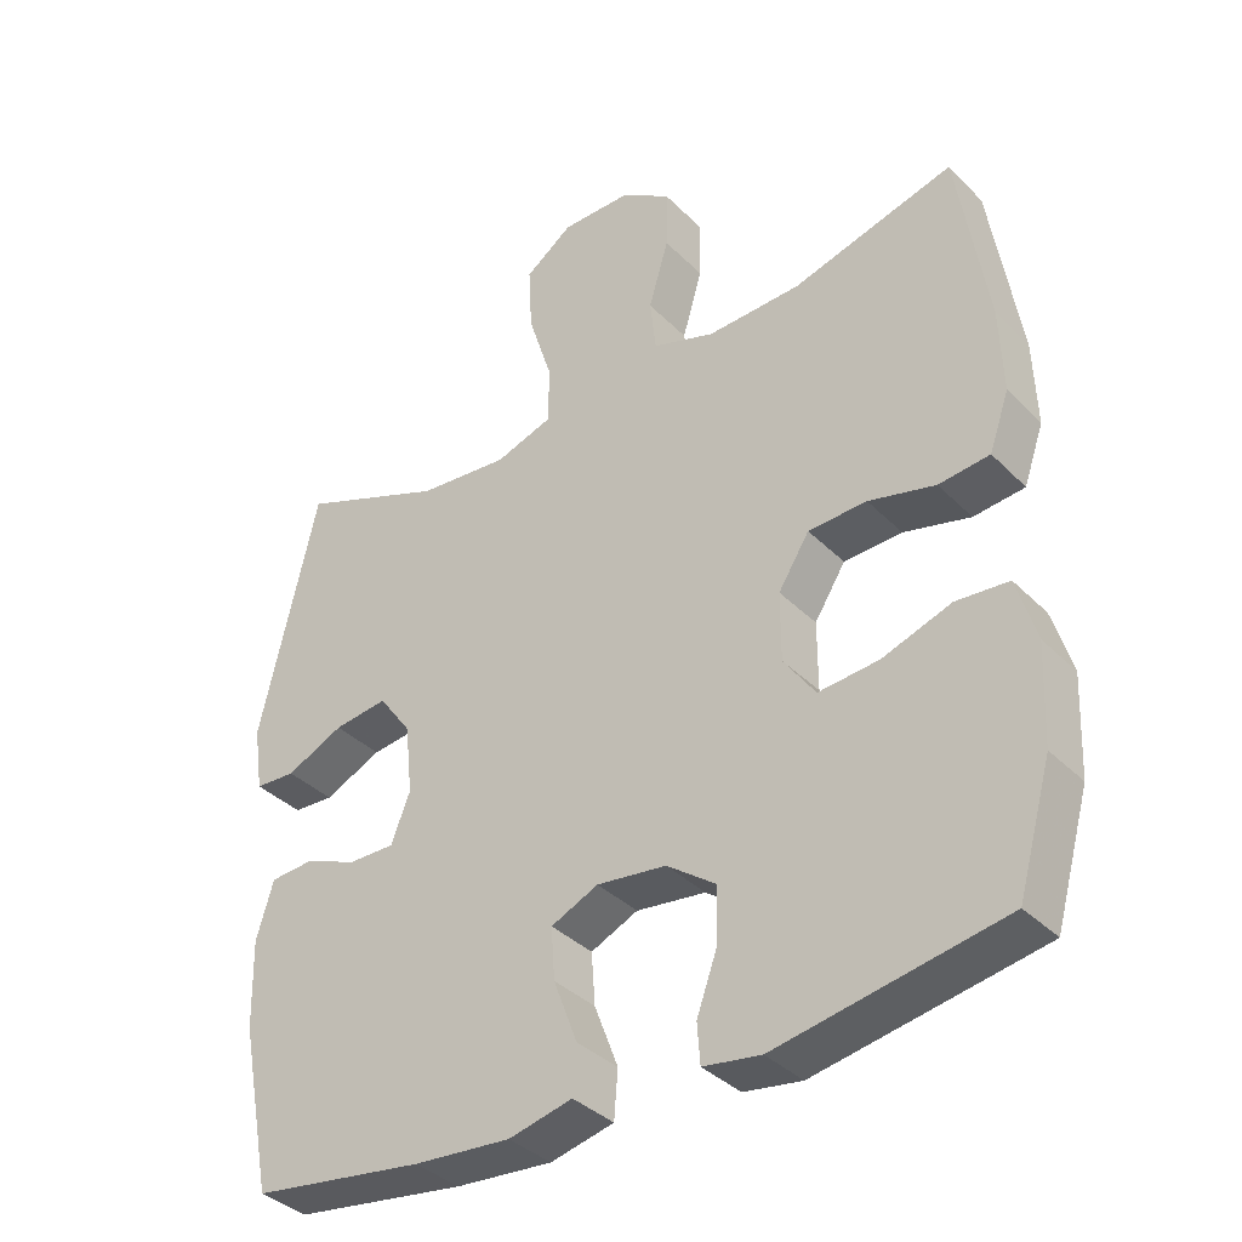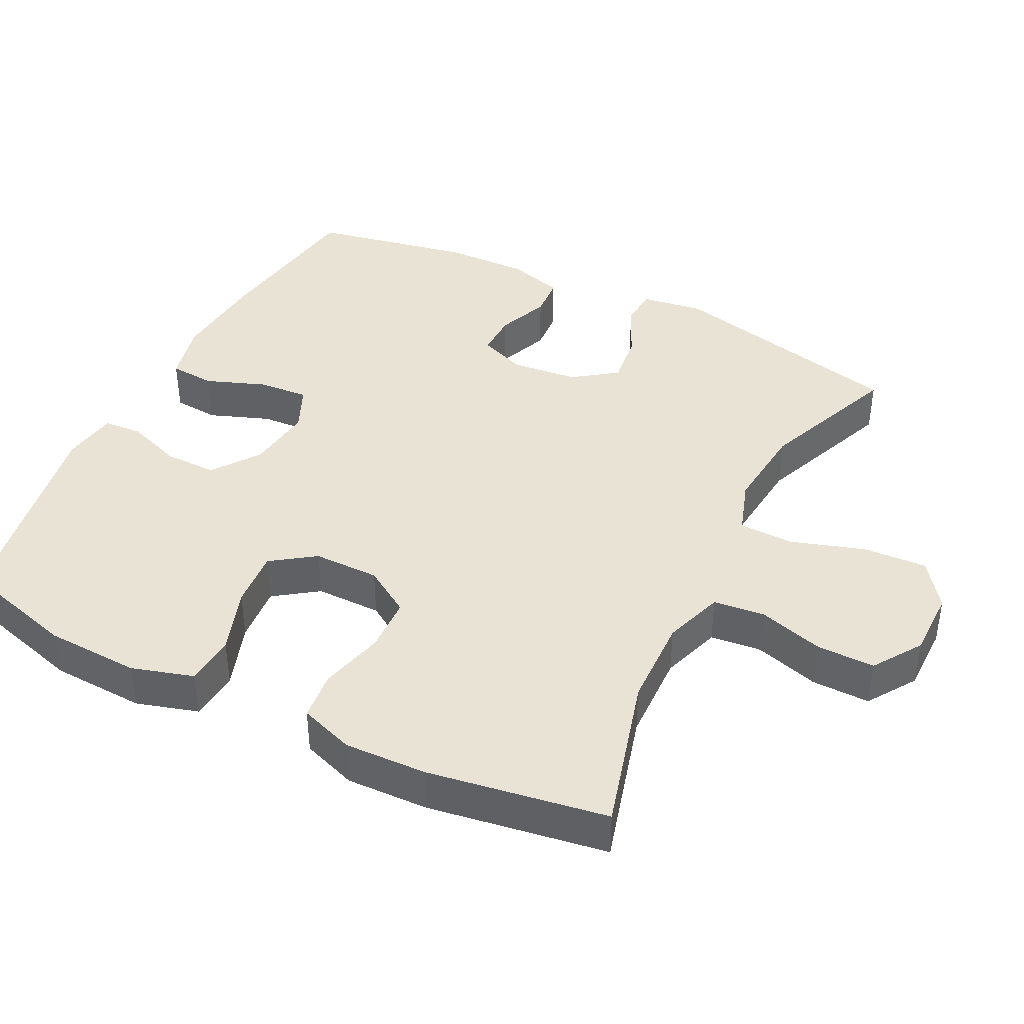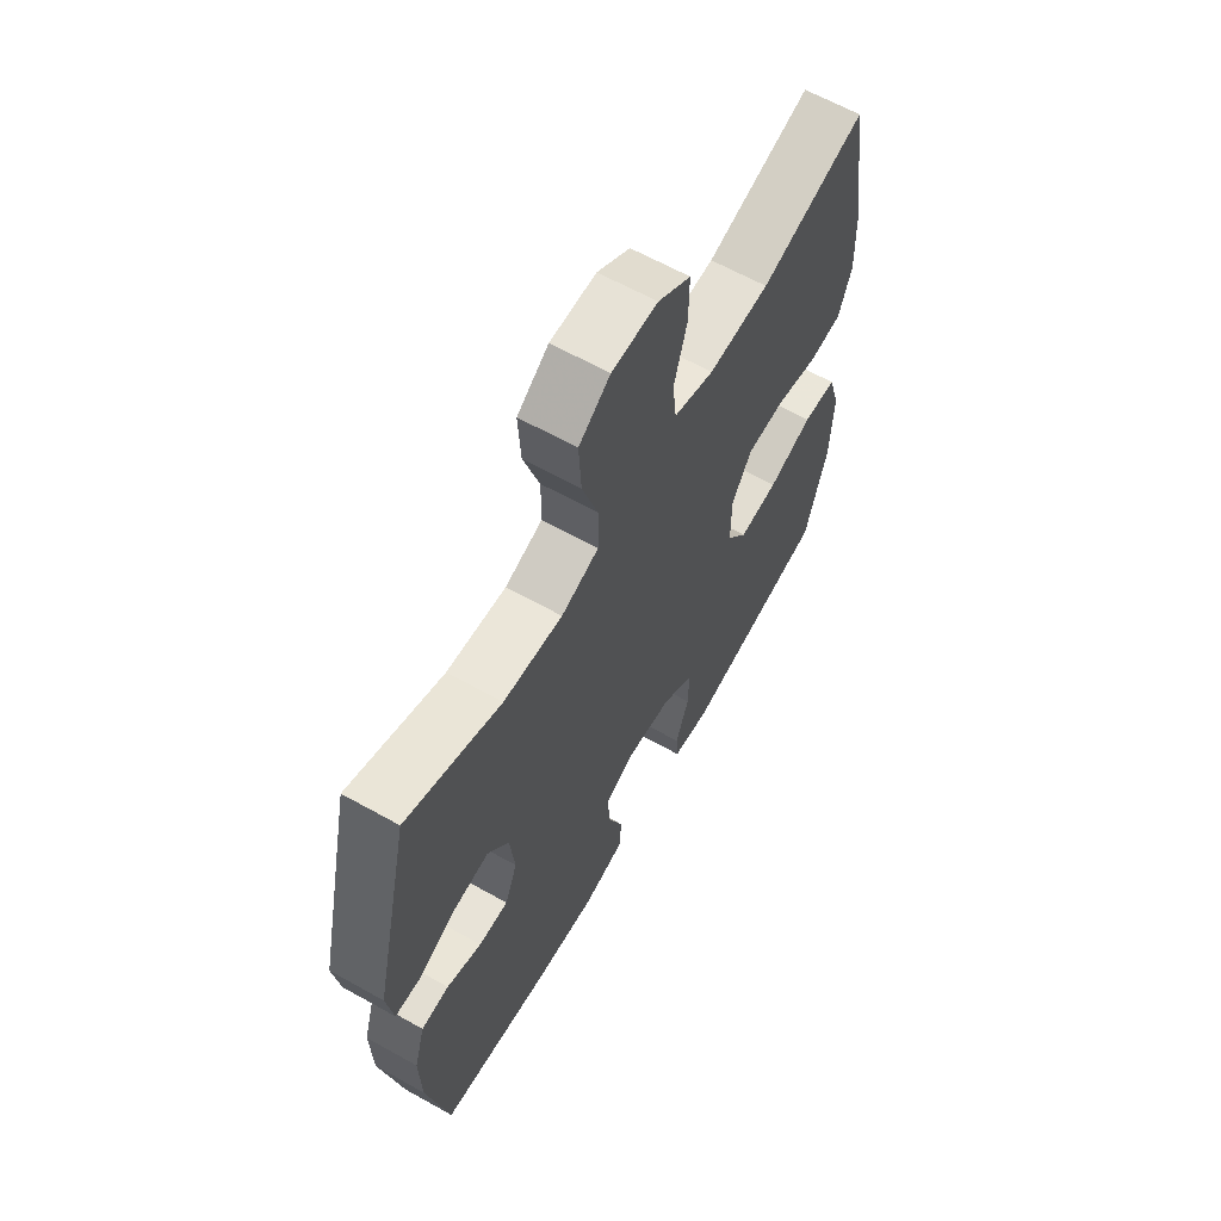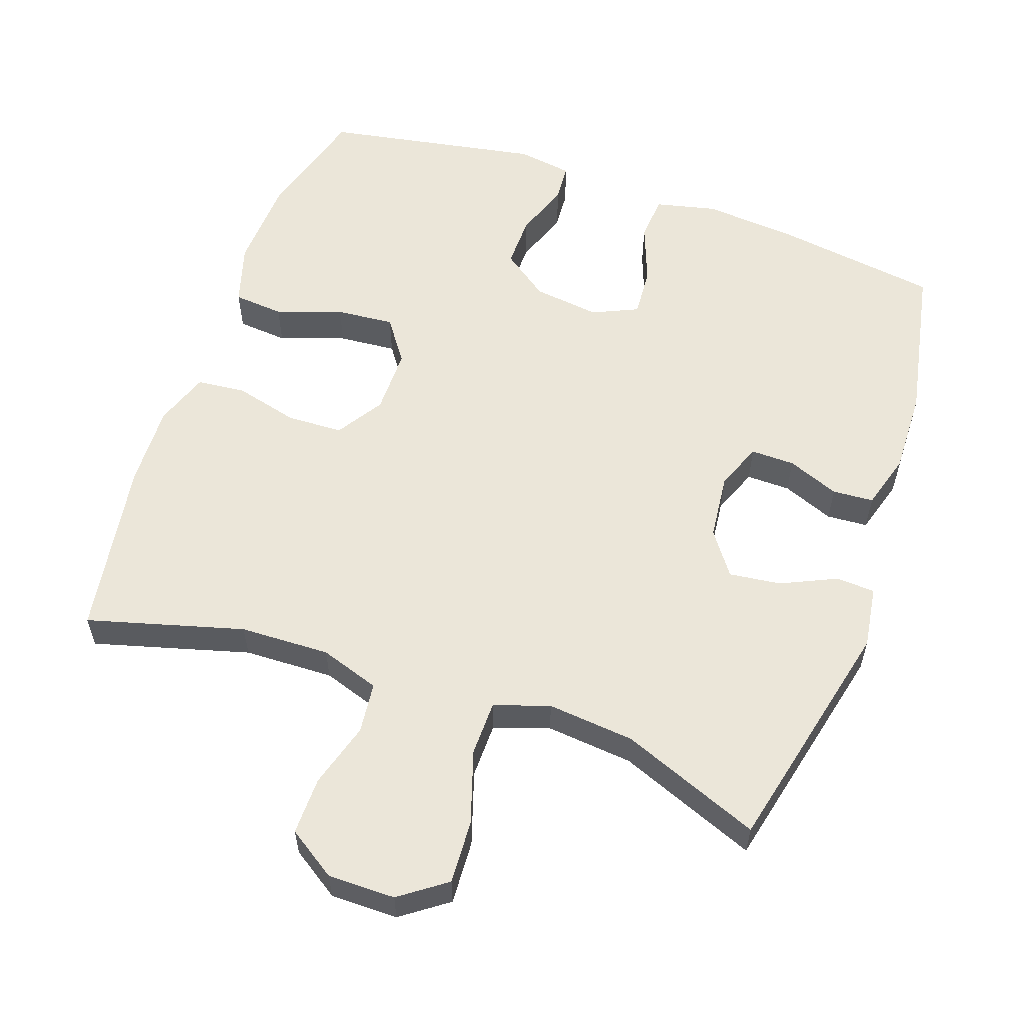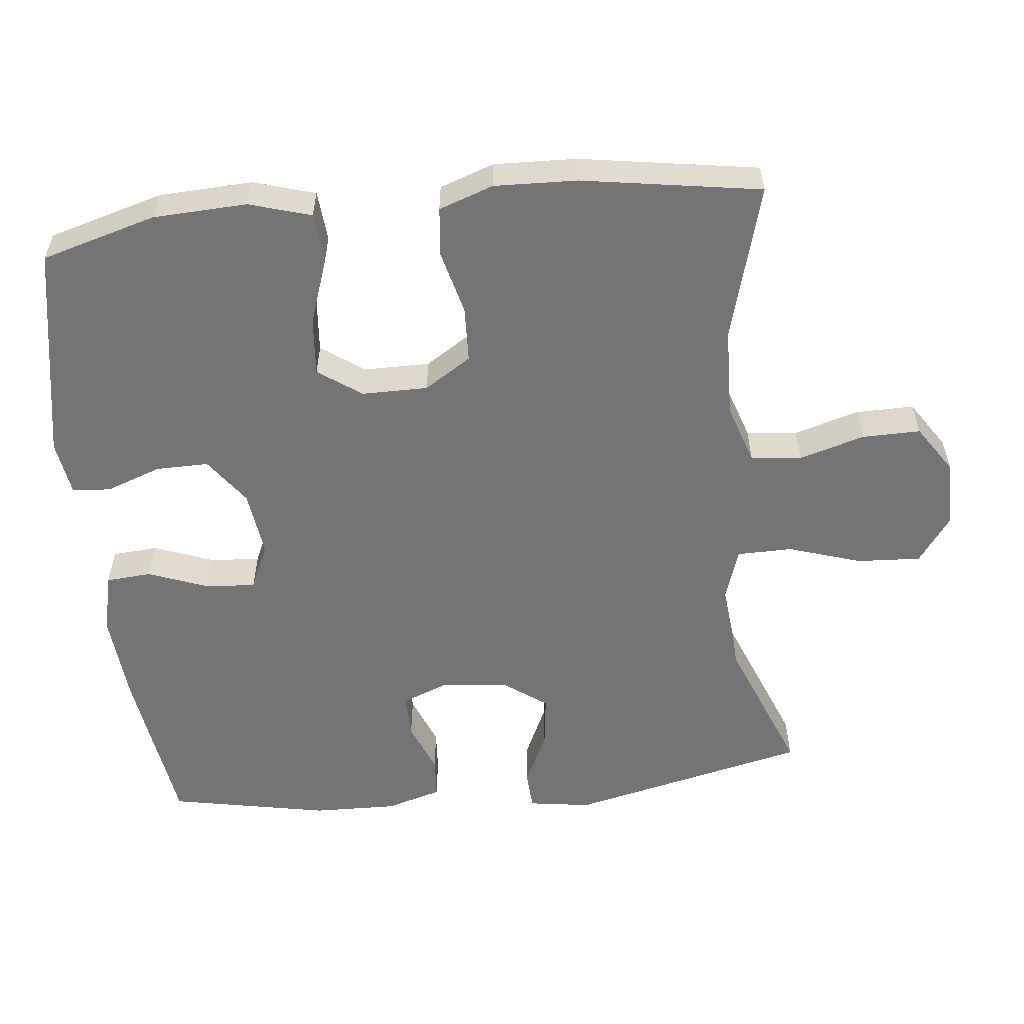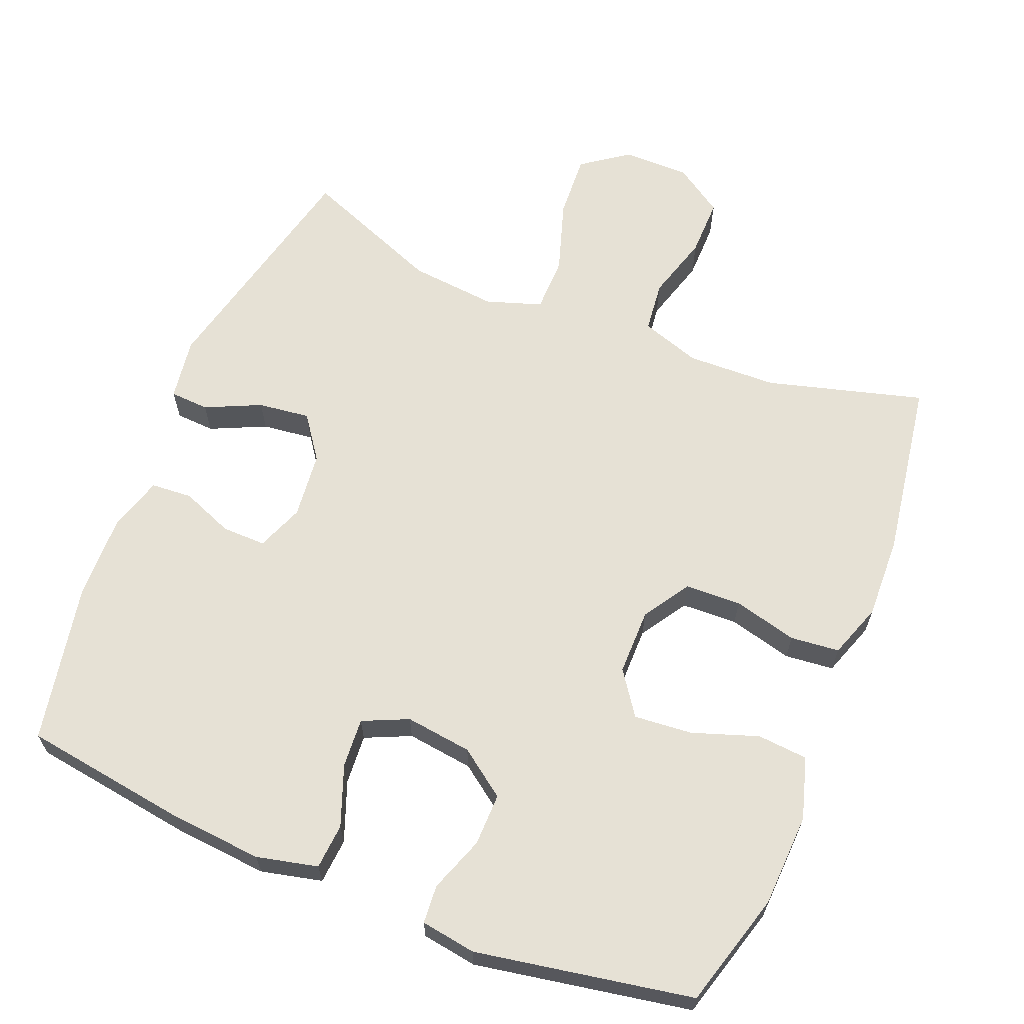
<metadata>
{"format":"obj","ext":"obj","renderer":"f3d","projection":"perspective","resolution":1024,"background":"white","views":[{"elev":-36.8,"azim":-141.7,"up":"+Z"},{"elev":41.0,"azim":-63.4,"up":"+Y"},{"elev":63.3,"azim":119.5,"up":"+Z"},{"elev":57.5,"azim":19.3,"up":"+Y"},{"elev":-56.3,"azim":-84.0,"up":"+Y"},{"elev":64.1,"azim":-157.9,"up":"+Y"}]}
</metadata>
<code>
v 0.5 0.07 -0.5
v 0.267 0.07 -0.534
v 0.136 0.07 -0.545
v 0.05 0.07 -0.525
v 0.045 0.07 -0.461
v 0.077 0.07 -0.376
v 0.082 0.07 -0.306
v 0.018 0.07 -0.277
v -0.076 0.07 -0.289
v -0.142 0.07 -0.337
v -0.141 0.07 -0.411
v -0.113 0.07 -0.489
v -0.117 0.07 -0.543
v -0.195 0.07 -0.555
v -0.5 0.07 -0.5
v -0.546 0.07 -0.338
v -0.552 0.07 -0.206
v -0.526 0.07 -0.119
v -0.455 0.07 -0.113
v -0.362 0.07 -0.145
v -0.28 0.07 -0.152
v -0.237 0.07 -0.091
v -0.237 0.07 0.002
v -0.279 0.07 0.068
v -0.358 0.07 0.071
v -0.448 0.07 0.048
v -0.517 0.07 0.055
v -0.544 0.07 0.132
v -0.54 0.07 0.248
v -0.5 0.07 0.5
v -0.28 0.07 0.439
v -0.153 0.07 0.435
v -0.069 0.07 0.463
v -0.061 0.07 0.535
v -0.088 0.07 0.627
v -0.089 0.07 0.709
v -0.021 0.07 0.754
v 0.074 0.07 0.754
v 0.139 0.07 0.707
v 0.134 0.07 0.617
v 0.101 0.07 0.514
v 0.102 0.07 0.436
v 0.18 0.07 0.41
v 0.303 0.07 0.422
v 0.5 0.07 0.5
v 0.578 0.07 0.163
v 0.565 0.07 0.075
v 0.51 0.07 0.072
v 0.432 0.07 0.108
v 0.359 0.07 0.117
v 0.315 0.07 0.056
v 0.305 0.07 -0.038
v 0.331 0.07 -0.104
v 0.393 0.07 -0.103
v 0.466 0.07 -0.074
v 0.524 0.07 -0.078
v 0.547 0.07 -0.156
v 0.544 0.07 -0.275
v 0.5 0 -0.5
v 0.267 0 -0.534
v 0.136 0 -0.545
v 0.05 0 -0.525
v 0.045 0 -0.461
v 0.077 0 -0.376
v 0.082 0 -0.306
v 0.018 0 -0.277
v -0.076 0 -0.289
v -0.142 0 -0.337
v -0.141 0 -0.411
v -0.113 0 -0.489
v -0.117 0 -0.543
v -0.195 0 -0.555
v -0.5 0 -0.5
v -0.546 0 -0.338
v -0.552 0 -0.206
v -0.526 0 -0.119
v -0.455 0 -0.113
v -0.362 0 -0.145
v -0.28 0 -0.152
v -0.237 0 -0.091
v -0.237 0 0.002
v -0.279 0 0.068
v -0.358 0 0.071
v -0.448 0 0.048
v -0.517 0 0.055
v -0.544 0 0.132
v -0.54 0 0.248
v -0.5 0 0.5
v -0.28 0 0.439
v -0.153 0 0.435
v -0.069 0 0.463
v -0.061 0 0.535
v -0.088 0 0.627
v -0.089 0 0.709
v -0.021 0 0.754
v 0.074 0 0.754
v 0.139 0 0.707
v 0.134 0 0.617
v 0.101 0 0.514
v 0.102 0 0.436
v 0.18 0 0.41
v 0.303 0 0.422
v 0.5 0 0.5
v 0.578 0 0.163
v 0.565 0 0.075
v 0.51 0 0.072
v 0.432 0 0.108
v 0.359 0 0.117
v 0.315 0 0.056
v 0.305 0 -0.038
v 0.331 0 -0.104
v 0.393 0 -0.103
v 0.466 0 -0.074
v 0.524 0 -0.078
v 0.547 0 -0.156
v 0.544 0 -0.275
f 4 5 6
f 3 4 6
f 2 3 6
f 1 2 6
f 58 1 6
f 57 58 6
f 56 57 6
f 55 56 6
f 54 55 6
f 53 54 6 7
f 52 53 7 8
f 51 52 8 9
f 50 51 9 10
f 47 48 49
f 46 47 49
f 45 46 49
f 44 45 49
f 43 44 49 50
f 42 43 50 10
f 39 40 41
f 38 39 41
f 37 38 41
f 36 37 41
f 35 36 41
f 34 35 41
f 41 42 10
f 34 41 10
f 33 34 10
f 29 30 31
f 28 29 31
f 27 28 31
f 26 27 31
f 25 26 31
f 24 25 31 32
f 23 24 32 33
f 18 19 20
f 17 18 20
f 16 17 20
f 15 16 20
f 14 15 20
f 13 14 20
f 12 13 20
f 11 12 20
f 10 11 20 21
f 22 23 33 10
f 10 21 22
f 64 63 62
f 64 62 61
f 64 61 60
f 64 60 59
f 64 59 116
f 64 116 115
f 64 115 114
f 64 114 113
f 64 113 112
f 65 64 112 111
f 66 65 111 110
f 67 66 110 109
f 68 67 109 108
f 107 106 105
f 107 105 104
f 107 104 103
f 107 103 102
f 108 107 102 101
f 68 108 101 100
f 99 98 97
f 99 97 96
f 99 96 95
f 99 95 94
f 99 94 93
f 99 93 92
f 68 100 99
f 68 99 92
f 68 92 91
f 89 88 87
f 89 87 86
f 89 86 85
f 89 85 84
f 89 84 83
f 90 89 83 82
f 91 90 82 81
f 78 77 76
f 78 76 75
f 78 75 74
f 78 74 73
f 78 73 72
f 78 72 71
f 78 71 70
f 78 70 69
f 79 78 69 68
f 68 91 81 80
f 80 79 68
f 1 59 60 2
f 2 60 61 3
f 3 61 62 4
f 4 62 63 5
f 5 63 64 6
f 6 64 65 7
f 7 65 66 8
f 8 66 67 9
f 9 67 68 10
f 10 68 69 11
f 11 69 70 12
f 12 70 71 13
f 13 71 72 14
f 14 72 73 15
f 15 73 74 16
f 16 74 75 17
f 17 75 76 18
f 18 76 77 19
f 19 77 78 20
f 20 78 79 21
f 21 79 80 22
f 22 80 81 23
f 23 81 82 24
f 24 82 83 25
f 25 83 84 26
f 26 84 85 27
f 27 85 86 28
f 28 86 87 29
f 29 87 88 30
f 30 88 89 31
f 31 89 90 32
f 32 90 91 33
f 33 91 92 34
f 34 92 93 35
f 35 93 94 36
f 36 94 95 37
f 37 95 96 38
f 38 96 97 39
f 39 97 98 40
f 40 98 99 41
f 41 99 100 42
f 42 100 101 43
f 43 101 102 44
f 44 102 103 45
f 45 103 104 46
f 46 104 105 47
f 47 105 106 48
f 48 106 107 49
f 49 107 108 50
f 50 108 109 51
f 51 109 110 52
f 52 110 111 53
f 53 111 112 54
f 54 112 113 55
f 55 113 114 56
f 56 114 115 57
f 57 115 116 58
f 58 116 59 1

</code>
